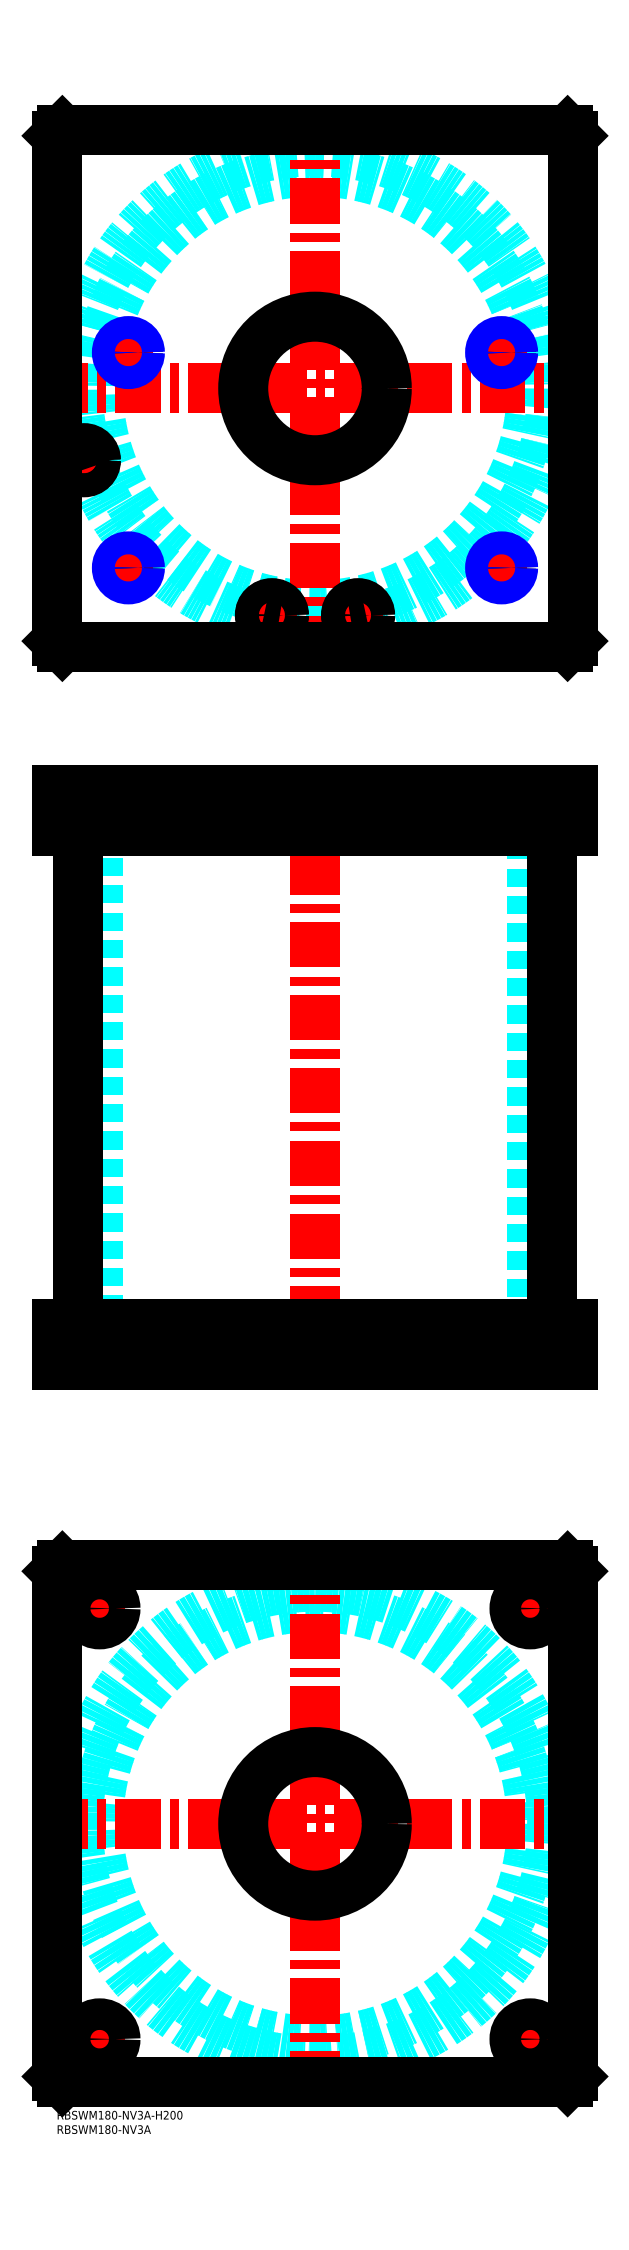
<metadata>
{"format":"dxf","ext":"dxf","renderer":"ezdxf+matplotlib","layout":"modelspace","background":"white","min_lineweight":24,"dpi":150}
</metadata>
<code>
0
SECTION
2
ENTITIES
0
TEXT
8
MSM_PART_NUMBER
10
0
20
-8
30
0
40
3
1
RBSWM180-NV3A
0
TEXT
8
MSM_PART_NUMBER
10
0
20
-3
30
0
40
3
1
RBSWM180-NV3A-H200
0
CIRCLE
8
MSM_DASHED
10
90
20
100
30
0
40
75.5
0
CIRCLE
8
MSM_DASHED
10
90
20
100
30
0
40
82.6
0
LINE
8
MSM_CENTER
10
-5
20
100
30
0
11
185
21
100
31
0
0
LINE
8
MSM_CENTER
10
90
20
5
30
0
11
90
21
195
31
0
0
LINE
8
MSM_CENTER
10
8.5
20
25
30
0
11
21.5
21
25
31
0
0
LINE
8
MSM_CENTER
10
15
20
18.5
30
0
11
15
21
31.5
31
0
0
LINE
8
MSM_CENTER
10
8.44
20
175
30
0
11
21.56
21
175
31
0
0
LINE
8
MSM_CENTER
10
15
20
168.4
30
0
11
15
21
181.6
31
0
0
LINE
8
MSM_CENTER
10
158.5
20
175
30
0
11
171.5
21
175
31
0
0
LINE
8
MSM_CENTER
10
165
20
168.5
30
0
11
165
21
181.5
31
0
0
LINE
8
MSM_CENTER
10
158.5
20
25
30
0
11
171.5
21
25
31
0
0
LINE
8
MSM_CENTER
10
165
20
18.5
30
0
11
165
21
31.5
31
0
0
LINE
8
MSM_CONTINUOUS
10
2
20
190
30
0
11
178
21
190
31
0
0
LINE
8
MSM_CONTINUOUS
10
0
20
188
30
0
11
2
21
190
31
0
0
CIRCLE
8
MSM_CONTINUOUS
10
90
20
100
30
0
40
25
0
CIRCLE
8
MSM_CONTINUOUS
10
15
20
25
30
0
40
5.5
0
CIRCLE
8
MSM_CONTINUOUS
10
15
20
175
30
0
40
5.5
0
CIRCLE
8
MSM_CONTINUOUS
10
165
20
175
30
0
40
5.5
0
CIRCLE
8
MSM_CONTINUOUS
10
165
20
25
30
0
40
5.5
0
LINE
8
MSM_CONTINUOUS
10
2
20
10
30
0
11
0
21
12
31
0
0
LINE
8
MSM_CONTINUOUS
10
178
20
10
30
0
11
2
21
10
31
0
0
LINE
8
MSM_CONTINUOUS
10
180
20
12
30
0
11
178
21
10
31
0
0
LINE
8
MSM_CONTINUOUS
10
180
20
188
30
0
11
180
21
12
31
0
0
LINE
8
MSM_CONTINUOUS
10
178
20
190
30
0
11
180
21
188
31
0
0
LINE
8
MSM_CONTINUOUS
10
0
20
12
30
0
11
0
21
188
31
0
0
LINE
8
MSM_DASHED
10
65
20
460
30
0
11
65
21
446
31
0
0
LINE
8
MSM_DASHED
10
115
20
446
30
0
11
115
21
460
31
0
0
LINE
8
MSM_DASHED
10
65
20
274
30
0
11
65
21
260
31
0
0
LINE
8
MSM_DASHED
10
115
20
260
30
0
11
115
21
274
31
0
0
LINE
8
MSM_DASHED
10
5.5
20
459.8
30
0
11
5.5
21
446
31
0
0
LINE
8
MSM_DASHED
10
13.5
20
446
30
0
11
13.5
21
459.8
31
0
0
LINE
8
MSM_DASHED
10
13.5
20
459.8
30
0
11
13.7
21
460
31
0
0
LINE
8
MSM_DASHED
10
5.3
20
460
30
0
11
5.5
21
459.8
31
0
0
LINE
8
MSM_DASHED
10
13.5
20
459.8
30
0
11
5.5
21
459.8
31
0
0
LINE
8
MSM_DASHED
10
21.68
20
459.3
30
0
11
21.68
21
446.7
31
0
0
LINE
8
MSM_DASHED
10
28.32
20
446.7
30
0
11
28.32
21
459.3
31
0
0
LINE
8
MSM_DASHED
10
151.7
20
459.3
30
0
11
151.7
21
446.7
31
0
0
LINE
8
MSM_DASHED
10
158.3
20
446.7
30
0
11
158.3
21
459.3
31
0
0
LINE
8
MSM_DASHED
10
28.32
20
459.3
30
0
11
29
21
460
31
0
0
LINE
8
MSM_DASHED
10
21
20
460
30
0
11
21.68
21
459.3
31
0
0
LINE
8
MSM_DASHED
10
28.32
20
459.3
30
0
11
21.68
21
459.3
31
0
0
LINE
8
MSM_DASHED
10
158.3
20
459.3
30
0
11
159
21
460
31
0
0
LINE
8
MSM_DASHED
10
151
20
460
30
0
11
151.7
21
459.3
31
0
0
LINE
8
MSM_DASHED
10
158.3
20
459.3
30
0
11
151.7
21
459.3
31
0
0
LINE
8
MSM_DASHED
10
151.7
20
446.7
30
0
11
151
21
446
31
0
0
LINE
8
MSM_DASHED
10
159
20
446
30
0
11
158.3
21
446.7
31
0
0
LINE
8
MSM_DASHED
10
158.3
20
446.7
30
0
11
151.7
21
446.7
31
0
0
LINE
8
MSM_DASHED
10
21.68
20
446.7
30
0
11
21
21
446
31
0
0
LINE
8
MSM_DASHED
10
29
20
446
30
0
11
28.32
21
446.7
31
0
0
LINE
8
MSM_DASHED
10
28.32
20
446.7
30
0
11
21.68
21
446.7
31
0
0
LINE
8
MSM_DASHED
10
14.5
20
446
30
0
11
14.5
21
274
31
0
0
LINE
8
MSM_DASHED
10
165.5
20
274
30
0
11
165.5
21
446
31
0
0
LINE
8
MSM_DASHED
10
20.5
20
260
30
0
11
20.5
21
274
31
0
0
LINE
8
MSM_DASHED
10
9.5
20
274
30
0
11
9.5
21
260
31
0
0
LINE
8
MSM_DASHED
10
170.5
20
260
30
0
11
170.5
21
274
31
0
0
LINE
8
MSM_DASHED
10
159.5
20
274
30
0
11
159.5
21
260
31
0
0
LINE
8
MSM_DASHED
10
71
20
459.8
30
0
11
71
21
446
31
0
0
LINE
8
MSM_DASHED
10
79
20
446
30
0
11
79
21
459.8
31
0
0
LINE
8
MSM_DASHED
10
101
20
459.8
30
0
11
101
21
446
31
0
0
LINE
8
MSM_DASHED
10
109
20
446
30
0
11
109
21
459.8
31
0
0
LINE
8
MSM_DASHED
10
109
20
459.8
30
0
11
109.2
21
460
31
0
0
LINE
8
MSM_DASHED
10
100.8
20
460
30
0
11
101
21
459.8
31
0
0
LINE
8
MSM_DASHED
10
109
20
459.8
30
0
11
101
21
459.8
31
0
0
LINE
8
MSM_DASHED
10
79
20
459.8
30
0
11
79.2
21
460
31
0
0
LINE
8
MSM_DASHED
10
70.8
20
460
30
0
11
71
21
459.8
31
0
0
LINE
8
MSM_DASHED
10
79
20
459.8
30
0
11
71
21
459.8
31
0
0
LINE
8
MSM_DASHED
10
29
20
460
30
0
11
29
21
446
31
0
0
LINE
8
MSM_DASHED
10
21
20
460
30
0
11
21
21
446
31
0
0
LINE
8
MSM_DASHED
10
159
20
460
30
0
11
159
21
446
31
0
0
LINE
8
MSM_DASHED
10
151
20
460
30
0
11
151
21
446
31
0
0
LINE
8
MSM_CENTER
10
15
20
275
30
0
11
15
21
259
31
0
0
LINE
8
MSM_CENTER
10
165
20
275
30
0
11
165
21
259
31
0
0
LINE
8
MSM_CENTER
10
105
20
461
30
0
11
105
21
445
31
0
0
LINE
8
MSM_CENTER
10
75
20
461
30
0
11
75
21
445
31
0
0
LINE
8
MSM_CENTER
10
9.5
20
461
30
0
11
9.5
21
445.3
31
0
0
LINE
8
MSM_CENTER
10
25
20
461
30
0
11
25
21
445
31
0
0
LINE
8
MSM_CENTER
10
155
20
461
30
0
11
155
21
445
31
0
0
LINE
8
MSM_CENTER
10
90
20
465
30
0
11
90
21
255
31
0
0
LINE
8
MSM_CONTINUOUS
10
7.4
20
446
30
0
11
7.4
21
274
31
0
0
LINE
8
MSM_CONTINUOUS
10
172.6
20
274
30
0
11
172.6
21
446
31
0
0
LINE
8
MSM_CONTINUOUS
10
-2.84e-14
20
460
30
0
11
-2.84e-14
21
446
31
0
0
LINE
8
MSM_CONTINUOUS
10
-2.84e-14
20
460
30
0
11
180
21
460
31
0
0
LINE
8
MSM_CONTINUOUS
10
-2.84e-14
20
446
30
0
11
180
21
446
31
0
0
LINE
8
MSM_CONTINUOUS
10
180
20
460
30
0
11
180
21
446
31
0
0
LINE
8
MSM_CONTINUOUS
10
0
20
260
30
0
11
0
21
274
31
0
0
LINE
8
MSM_CONTINUOUS
10
178
20
460
30
0
11
178
21
446
31
0
0
LINE
8
MSM_CONTINUOUS
10
2
20
460
30
0
11
2
21
446
31
0
0
LINE
8
MSM_CONTINUOUS
10
0
20
274
30
0
11
180
21
274
31
0
0
LINE
8
MSM_CONTINUOUS
10
0
20
260
30
0
11
180
21
260
31
0
0
LINE
8
MSM_CONTINUOUS
10
180
20
260
30
0
11
180
21
274
31
0
0
LINE
8
MSM_CONTINUOUS
10
2
20
260
30
0
11
2
21
274
31
0
0
LINE
8
MSM_CONTINUOUS
10
178
20
260
30
0
11
178
21
274
31
0
0
CIRCLE
8
MSM_DASHED
10
90
20
600
30
0
40
75.5
0
ARC
8
MSM_DASHED
10
90
20
600
30
0
40
82.6
50
261.2
51
278.8
0
ARC
8
MSM_DASHED
10
90
20
600
30
0
40
82.6
50
282.7
51
195.1
0
ARC
8
MSM_DASHED
10
90
20
600
30
0
40
82.6
50
199.4
51
257.3
0
LINE
8
MSM_CENTER
10
20
20
537.5
30
0
11
30
21
537.5
31
0
0
LINE
8
MSM_CENTER
10
25
20
532.5
30
0
11
25
21
542.5
31
0
0
LINE
8
MSM_CENTER
10
20
20
612.5
30
0
11
30
21
612.5
31
0
0
LINE
8
MSM_CENTER
10
25
20
607.5
30
0
11
25
21
617.5
31
0
0
LINE
8
MSM_CENTER
10
150
20
537.5
30
0
11
160
21
537.5
31
0
0
LINE
8
MSM_CENTER
10
155
20
532.5
30
0
11
155
21
542.5
31
0
0
LINE
8
MSM_CENTER
10
69.8
20
521
30
0
11
80.2
21
521
31
0
0
LINE
8
MSM_CENTER
10
75
20
515.8
30
0
11
75
21
526.2
31
0
0
LINE
8
MSM_CENTER
10
4.3
20
575
30
0
11
14.7
21
575
31
0
0
LINE
8
MSM_CENTER
10
9.5
20
569.8
30
0
11
9.5
21
580.2
31
0
0
LINE
8
MSM_CENTER
10
99.8
20
521
30
0
11
110.2
21
521
31
0
0
LINE
8
MSM_CENTER
10
105
20
515.8
30
0
11
105
21
526.2
31
0
0
LINE
8
MSM_CENTER
10
150
20
612.5
30
0
11
160
21
612.5
31
0
0
LINE
8
MSM_CENTER
10
155
20
607.5
30
0
11
155
21
617.5
31
0
0
LINE
8
MSM_CENTER
10
-5
20
600
30
0
11
185
21
600
31
0
0
LINE
8
MSM_CENTER
10
90
20
505
30
0
11
90
21
695
31
0
0
ARC
8
MSM_CONTINUOUS
10
90
20
600
30
0
40
82.6
50
193.9
51
199.4
0
ARC
8
MSM_CONTINUOUS
10
90
20
600
30
0
40
82.6
50
257.3
51
261.2
0
ARC
8
MSM_CONTINUOUS
10
90
20
600
30
0
40
82.6
50
278.8
51
282.7
0
CIRCLE
8
MSM_CONTINUOUS
10
25
20
537.5
30
0
40
3.324
0
CIRCLE
8
MSM_CONTINUOUS
10
25
20
612.5
30
0
40
3.324
0
CIRCLE
8
MSM_CONTINUOUS
10
155
20
537.5
30
0
40
3.324
0
CIRCLE
8
MSM_CONTINUOUS
10
105
20
521
30
0
40
4
0
CIRCLE
8
MSM_CONTINUOUS
10
75
20
521
30
0
40
4
0
CIRCLE
8
MSM_CONTINUOUS
10
9.5
20
575
30
0
40
4
0
CIRCLE
8
MSM_CONTINUOUS
10
90
20
600
30
0
40
25
0
CIRCLE
8
MSM_CONTINUOUS
10
75
20
521
30
0
40
4.2
0
CIRCLE
8
MSM_CONTINUOUS
10
9.5
20
575
30
0
40
4.2
0
CIRCLE
8
MSM_CONTINUOUS
10
105
20
521
30
0
40
4.2
0
LINE
8
MSM_CONTINUOUS
10
2
20
690
30
0
11
-2.84e-14
21
688
31
0
0
LINE
8
MSM_CONTINUOUS
10
-2.84e-14
20
688
30
0
11
-2.84e-14
21
512
31
0
0
LINE
8
MSM_CONTINUOUS
10
-2.84e-14
20
512
30
0
11
2
21
510
31
0
0
LINE
8
MSM_CONTINUOUS
10
2
20
510
30
0
11
178
21
510
31
0
0
LINE
8
MSM_CONTINUOUS
10
178
20
510
30
0
11
180
21
512
31
0
0
LINE
8
MSM_CONTINUOUS
10
180
20
512
30
0
11
180
21
688
31
0
0
LINE
8
MSM_CONTINUOUS
10
180
20
688
30
0
11
178
21
690
31
0
0
LINE
8
MSM_CONTINUOUS
10
178
20
690
30
0
11
2
21
690
31
0
0
CIRCLE
8
MSM_CONTINUOUS
10
155
20
612.5
30
0
40
3.324
0
CIRCLE
8
MSM_NARROW
10
155
20
612.5
30
0
40
4
0
CIRCLE
8
MSM_NARROW
10
25
20
537.5
30
0
40
4
0
CIRCLE
8
MSM_NARROW
10
155
20
537.5
30
0
40
4
0
CIRCLE
8
MSM_NARROW
10
25
20
612.5
30
0
40
4
0
ENDSEC
0
EOF

</code>
